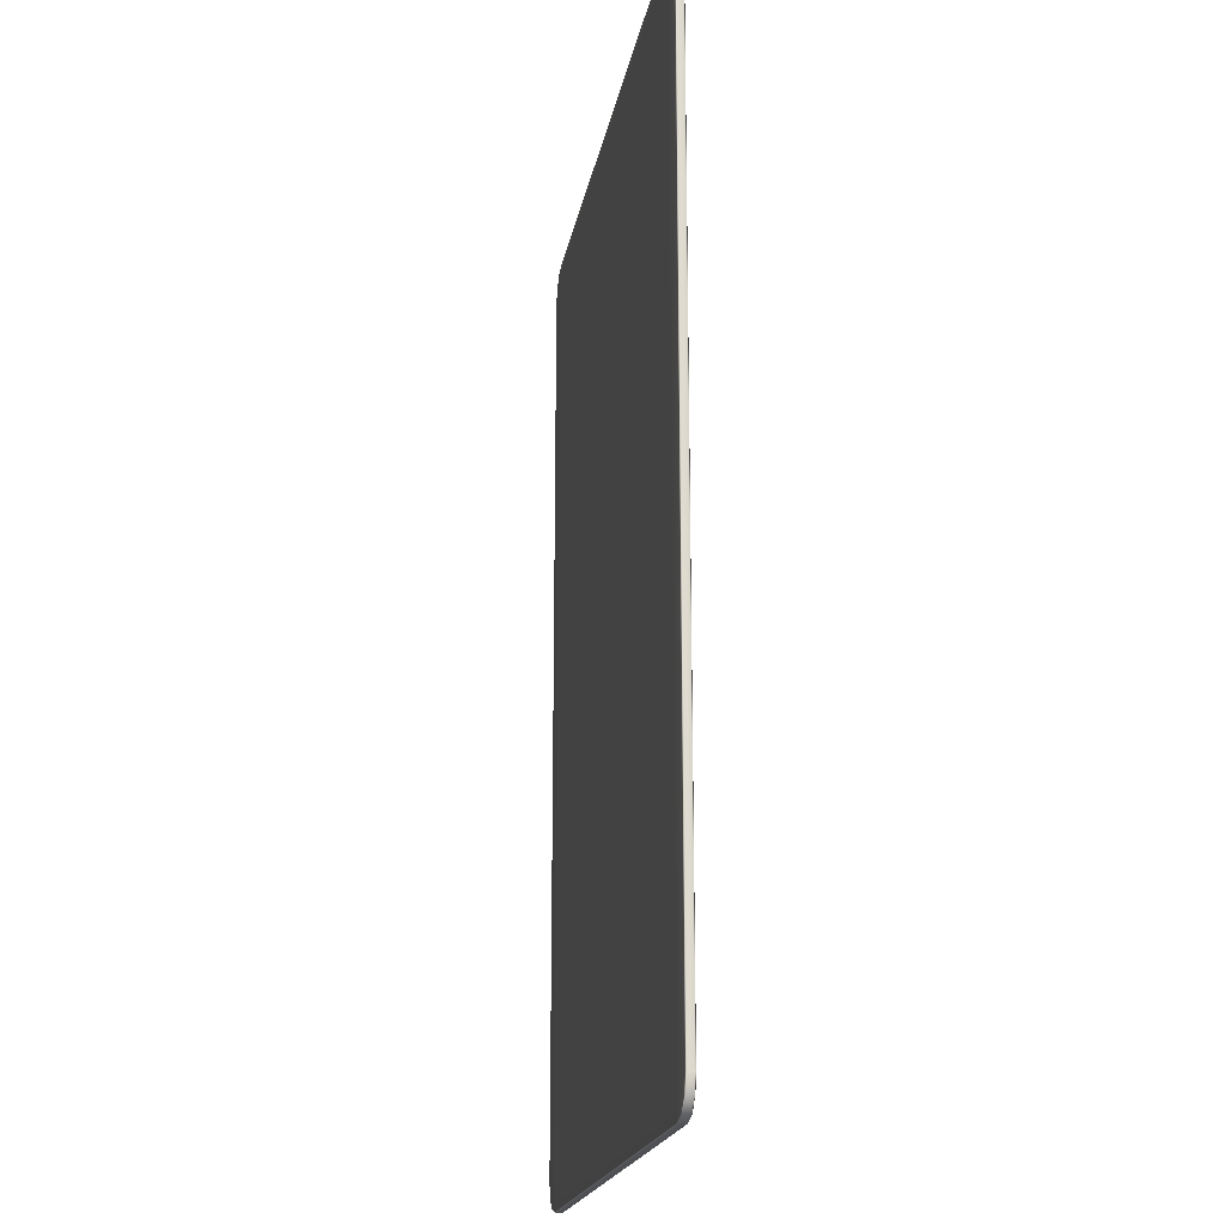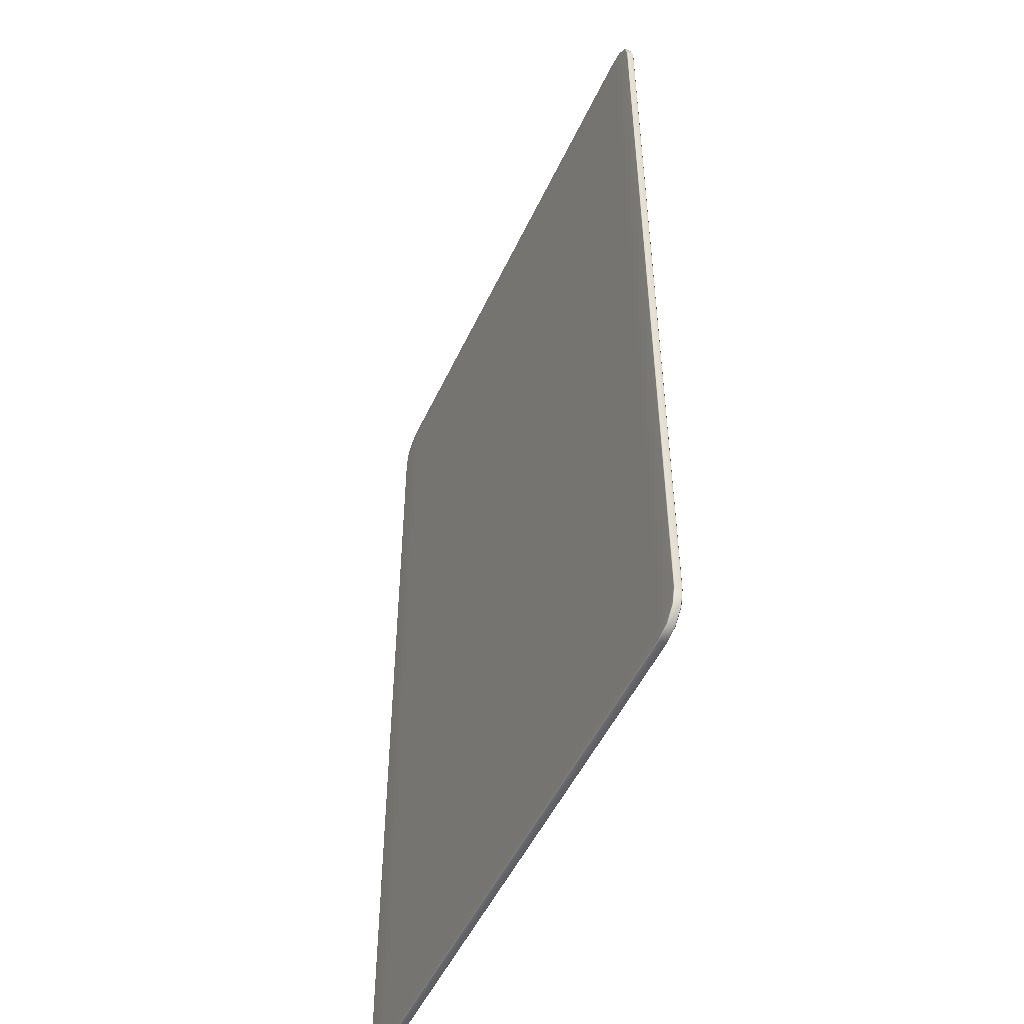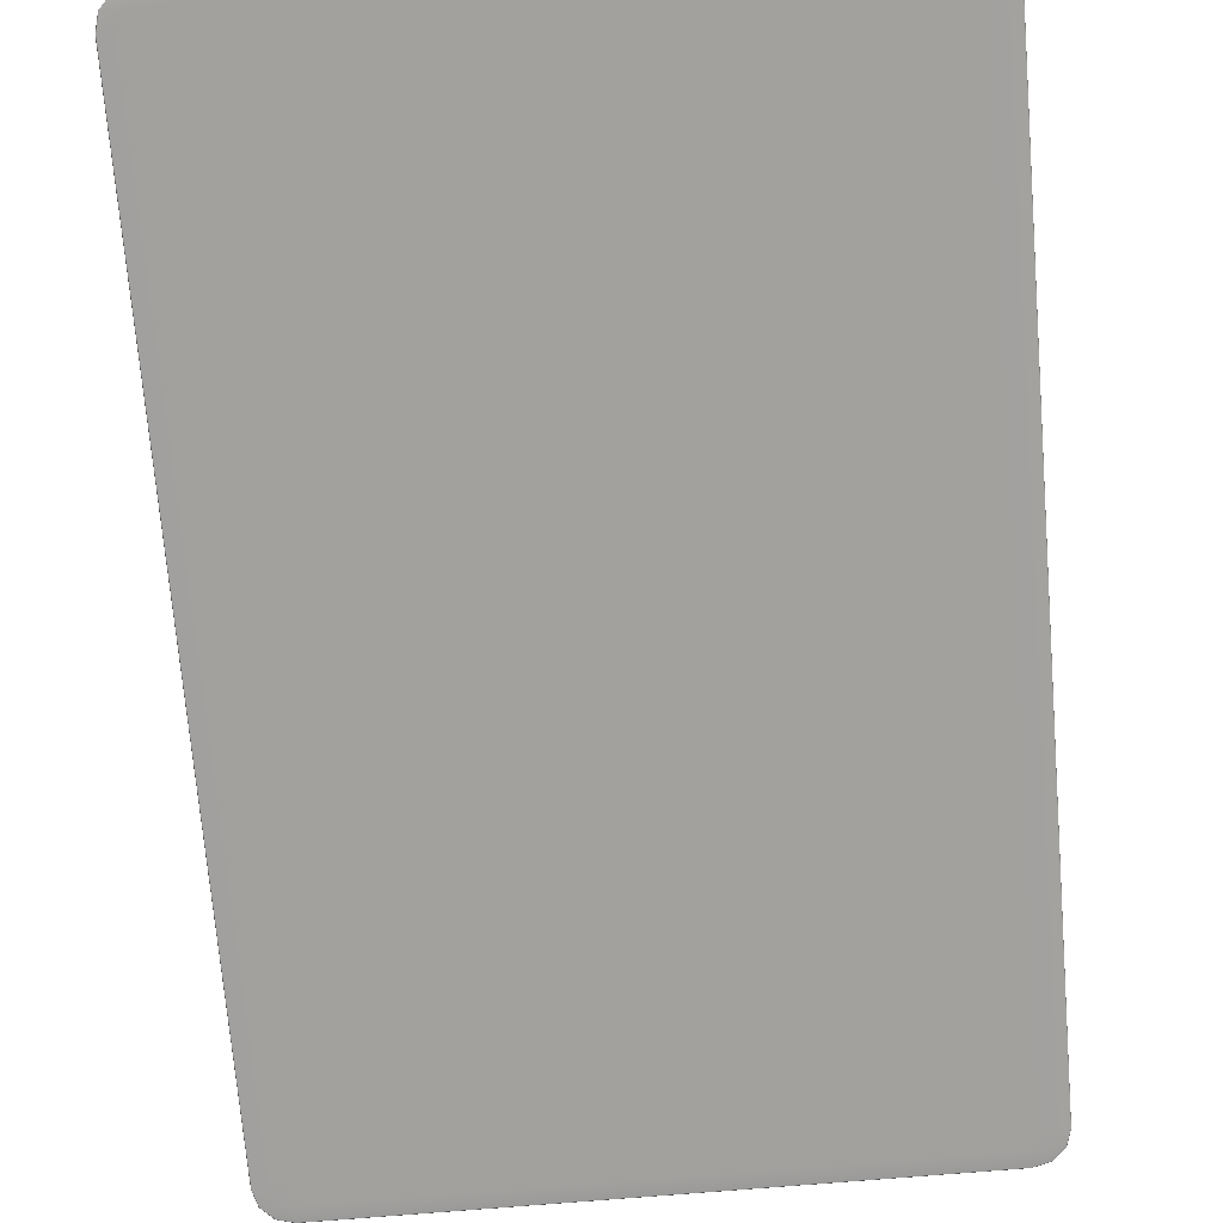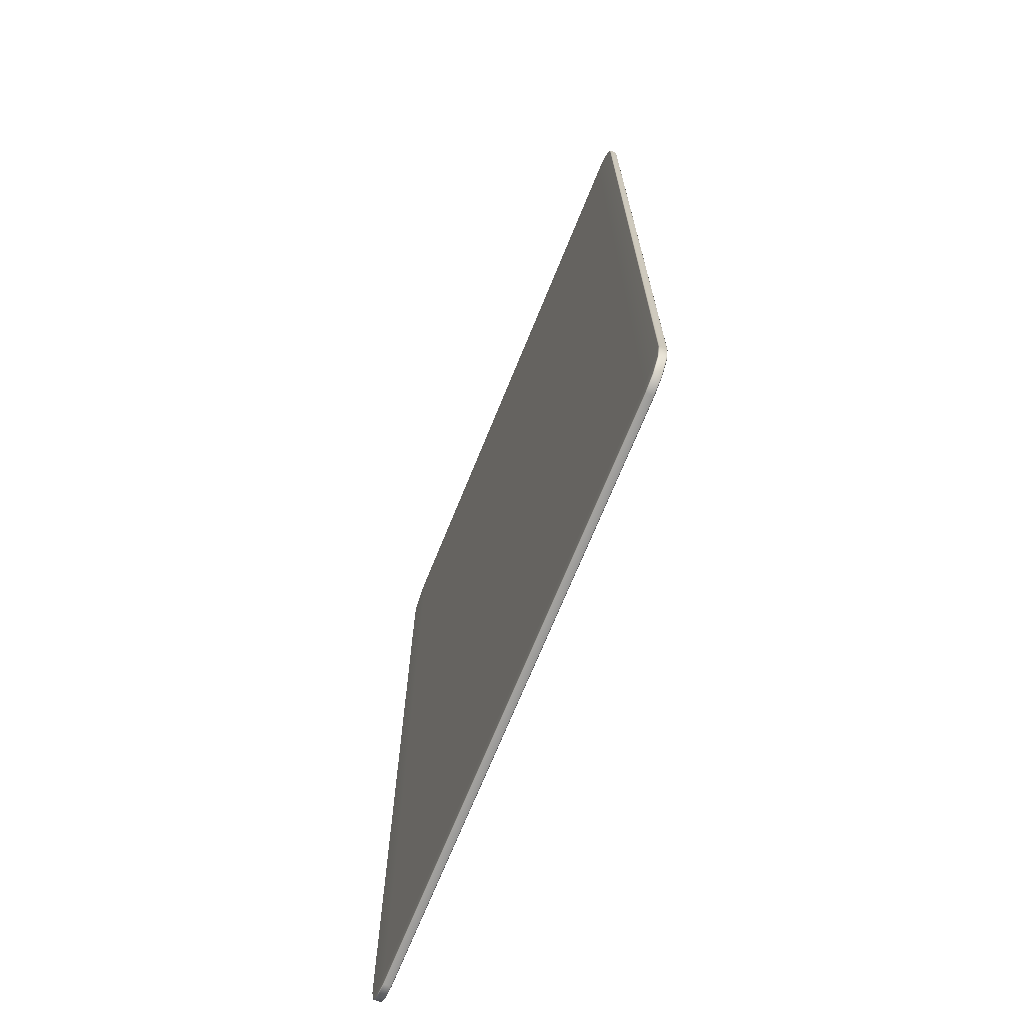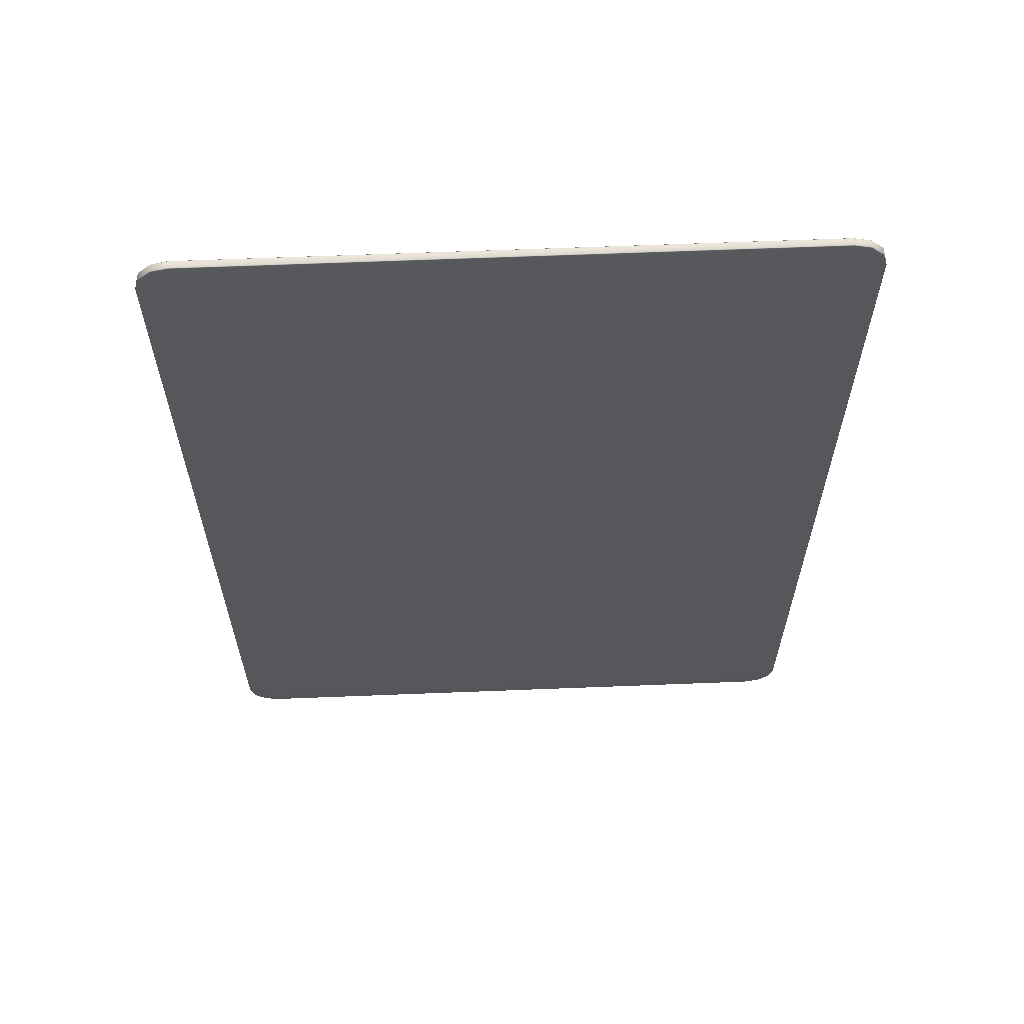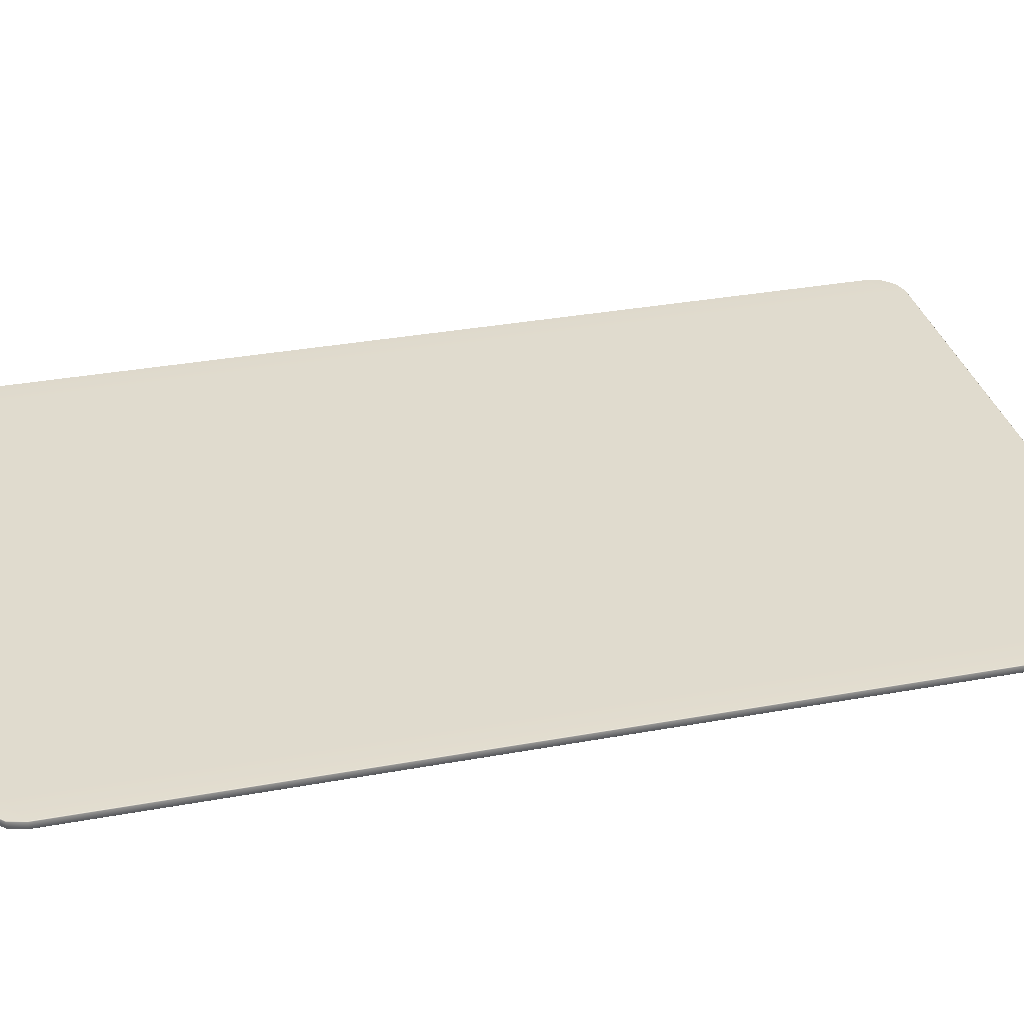
<metadata>
{"format":"obj","ext":"obj","renderer":"f3d","projection":"perspective","resolution":1024,"background":"white","views":[{"elev":-19.3,"azim":-99.8,"up":"+Z"},{"elev":-50.5,"azim":-114.3,"up":"+Z"},{"elev":-72.1,"azim":-175.2,"up":"+Y"},{"elev":-70.6,"azim":67.9,"up":"+Z"},{"elev":63.1,"azim":177.7,"up":"+Z"},{"elev":33.6,"azim":-104.0,"up":"+Y"}]}
</metadata>
<code>
o hearts08
v -0.036 -0.003837 0.05521
v -0.036 -0.003837 -0.05679
v 0.036 -0.003837 -0.05679
v 0.036 -0.003837 0.05521
v 0.036 -0.002837 0.05521
v 0.036 -0.002837 -0.05679
v -0.036 -0.002837 -0.05679
v -0.036 -0.002837 0.05521
v 0.036 -0.003837 -0.05879
v -0.036 -0.003837 -0.05879
v -0.036 -0.003837 0.05721
v 0.036 -0.003837 0.05721
v 0.036 -0.002837 0.05721
v -0.036 -0.002837 0.05721
v -0.036 -0.002837 -0.05879
v 0.036 -0.002837 -0.05879
v -0.036 -0.002937 -0.06079
v -0.03599 -0.002837 -0.06069
v 0.036 -0.002937 -0.06079
v 0.03599 -0.002837 -0.06069
v -0.04 -0.003737 -0.05679
v -0.0399 -0.003837 -0.05677
v -0.04 -0.003738 0.05521
v -0.0399 -0.003837 0.0552
v -0.036 -0.003737 -0.06079
v -0.03599 -0.003837 -0.06069
v 0.036 -0.003737 -0.06079
v 0.03599 -0.003837 -0.06069
v 0.04 -0.003737 -0.05679
v 0.0399 -0.003837 -0.05677
v 0.04 -0.003738 0.05521
v 0.0399 -0.003837 0.0552
v -0.036 -0.003738 0.05921
v -0.03599 -0.003837 0.05911
v 0.036 -0.003738 0.05921
v 0.03599 -0.003837 0.05911
v -0.04 -0.002937 -0.05679
v -0.0399 -0.002837 -0.05677
v -0.04 -0.002937 0.05521
v -0.0399 -0.002837 0.0552
v -0.036 -0.002937 0.05921
v -0.03599 -0.002837 0.05911
v 0.036 -0.002937 0.05921
v 0.03599 -0.002837 0.05911
v 0.04 -0.002937 -0.05679
v 0.0399 -0.002837 -0.05677
v 0.04 -0.002937 0.05521
v 0.0399 -0.002837 0.0552
v -0.03946 -0.002937 -0.05879
v -0.03938 -0.002837 -0.05874
v -0.03946 -0.003737 -0.05879
v -0.03938 -0.003837 -0.05874
v -0.038 -0.002937 -0.06025
v -0.03795 -0.002837 -0.06016
v -0.03795 -0.003837 -0.06016
v -0.038 -0.003737 -0.06025
v 0.038 -0.002937 -0.06025
v 0.03795 -0.002837 -0.06016
v 0.03795 -0.003837 -0.06016
v 0.038 -0.003737 -0.06025
v 0.03946 -0.002937 -0.05879
v 0.03938 -0.002837 -0.05874
v 0.03946 -0.003737 -0.05879
v 0.03938 -0.003837 -0.05874
v -0.03946 -0.003738 0.05721
v -0.03938 -0.003837 0.05716
v -0.03946 -0.002937 0.05721
v -0.03938 -0.002837 0.05716
v -0.038 -0.003738 0.05868
v -0.03795 -0.003837 0.05859
v -0.03795 -0.002837 0.05859
v -0.038 -0.002937 0.05868
v 0.038 -0.003738 0.05868
v 0.03795 -0.003837 0.05859
v 0.03795 -0.002837 0.05859
v 0.038 -0.002937 0.05868
v 0.03946 -0.003738 0.05721
v 0.03938 -0.003837 0.05716
v 0.03946 -0.002937 0.05721
v 0.03938 -0.002837 0.05716
v -0.036 -0.003337 -0.06079
v 0.036 -0.003337 -0.06079
v 0.038 -0.003337 -0.06025
v 0.03946 -0.003337 -0.05879
v 0.04 -0.003337 -0.05679
v 0.04 -0.003337 0.05521
v 0.03946 -0.003337 0.05721
v 0.038 -0.003337 0.05868
v 0.036 -0.003337 0.05921
v -0.036 -0.003337 0.05921
v -0.038 -0.003337 0.05868
v -0.03946 -0.003337 0.05721
v -0.04 -0.003337 0.05521
v -0.04 -0.003337 -0.05679
v -0.03946 -0.003337 -0.05879
v -0.038 -0.003337 -0.06025
f 5 6 7 8
f 3 4 1 2
f 10 9 3 2
f 4 12 11 1
f 14 13 5 8
f 16 15 7 6
f 17 18 20 19
f 18 17 53 54
f 19 20 58 57
f 21 22 24 23
f 22 21 51 52
f 23 24 66 65
f 25 26 55 56
f 26 25 27 28
f 28 27 60 59
f 29 30 64 63
f 30 29 31 32
f 32 31 77 78
f 33 34 36 35
f 34 33 69 70
f 35 36 74 73
f 37 38 50 49
f 38 37 39 40
f 40 39 67 68
f 41 42 71 72
f 42 41 43 44
f 44 43 76 75
f 45 46 48 47
f 46 45 61 62
f 47 48 80 79
f 49 50 54 53
f 52 51 56 55
f 57 58 62 61
f 59 60 63 64
f 65 66 70 69
f 68 67 72 71
f 73 74 78 77
f 75 76 79 80
f 25 81 82 27
f 89 90 33 35
f 29 85 86 31
f 23 93 94 21
f 94 95 51 21
f 95 96 56 51
f 96 81 25 56
f 82 83 60 27
f 83 84 63 60
f 84 85 29 63
f 23 65 92 93
f 65 69 91 92
f 69 33 90 91
f 35 73 88 89
f 73 77 87 88
f 77 31 86 87
f 11 12 36 34
f 28 9 10 26
f 66 11 34 70
f 2 1 24 22
f 26 10 52 55
f 64 9 28 59
f 32 4 3 30
f 78 74 36 12
f 18 15 16 20
f 44 13 14 42
f 80 13 44 75
f 48 46 6 5
f 20 16 62 58
f 50 15 18 54
f 8 7 38 40
f 42 14 68 71
f 30 3 9 64
f 52 10 2 22
f 1 11 66 24
f 78 12 4 32
f 48 5 13 80
f 68 14 8 40
f 38 7 15 50
f 62 16 6 46
f 82 81 17 19
f 19 57 83 82
f 57 61 84 83
f 61 45 85 84
f 86 85 45 47
f 87 86 47 79
f 88 87 79 76
f 89 88 76 43
f 41 90 89 43
f 91 90 41 72
f 92 91 72 67
f 93 92 67 39
f 94 93 39 37
f 37 49 95 94
f 49 53 96 95
f 53 17 81 96

</code>
